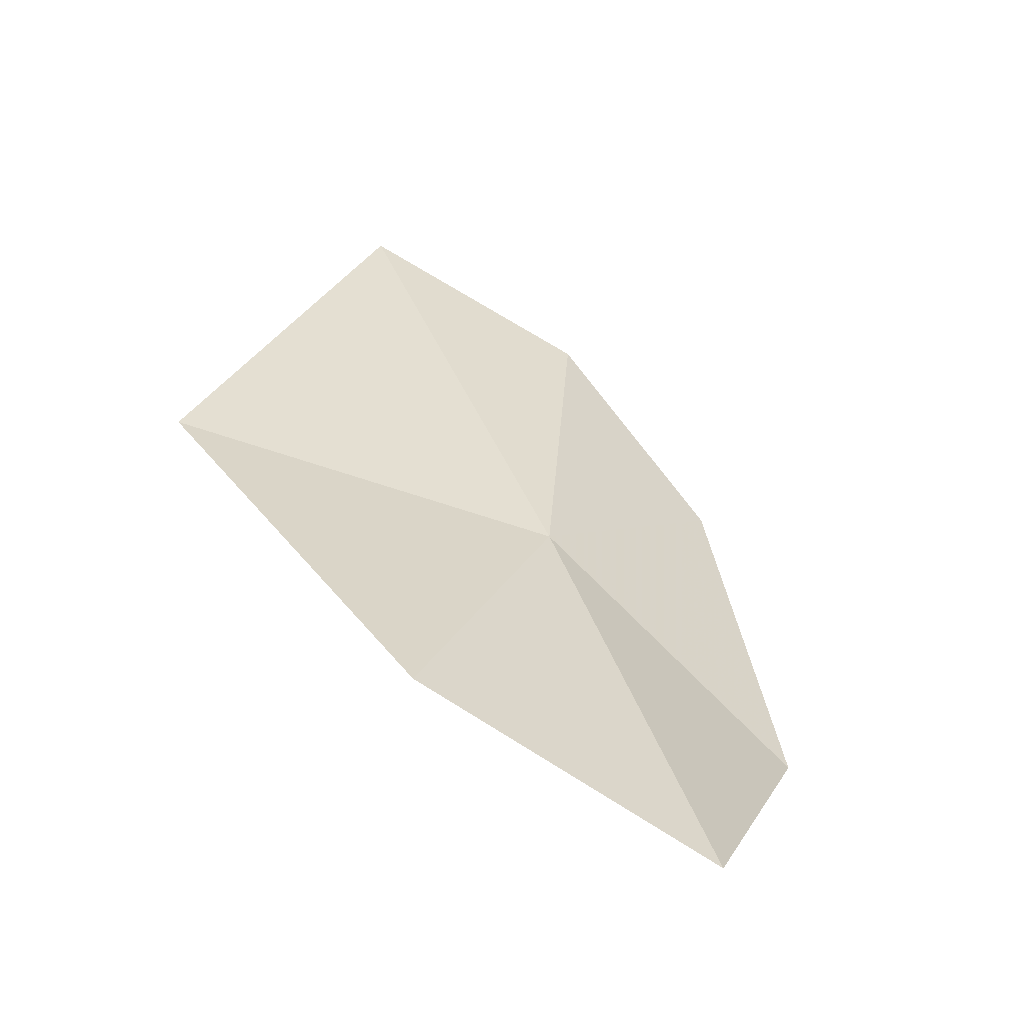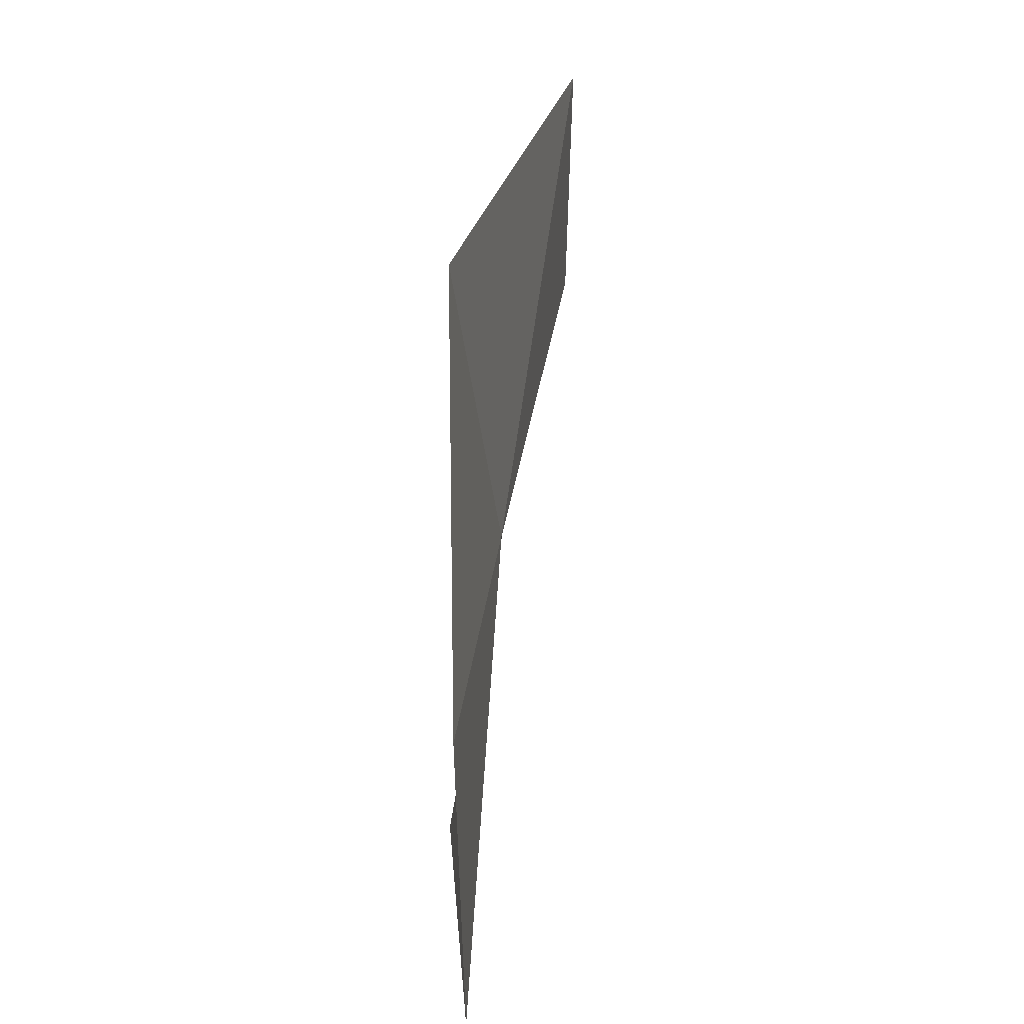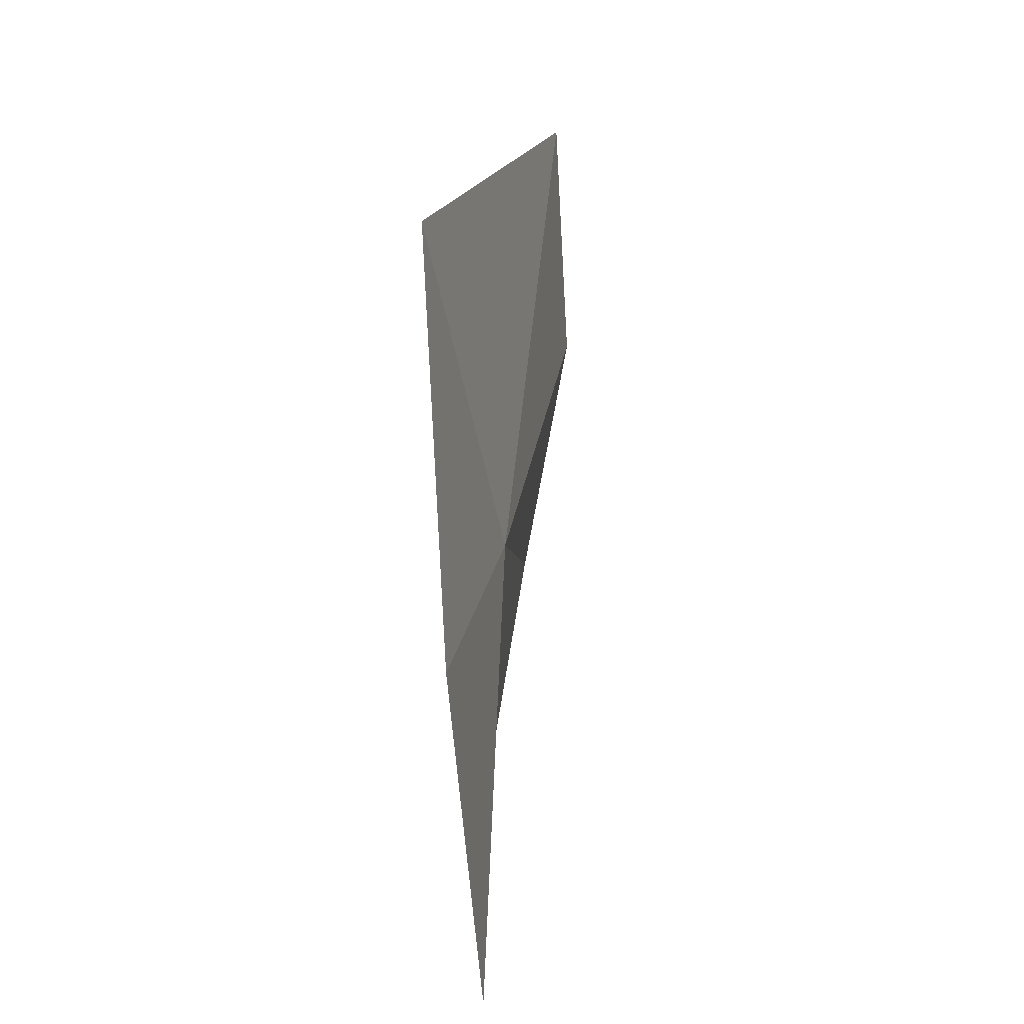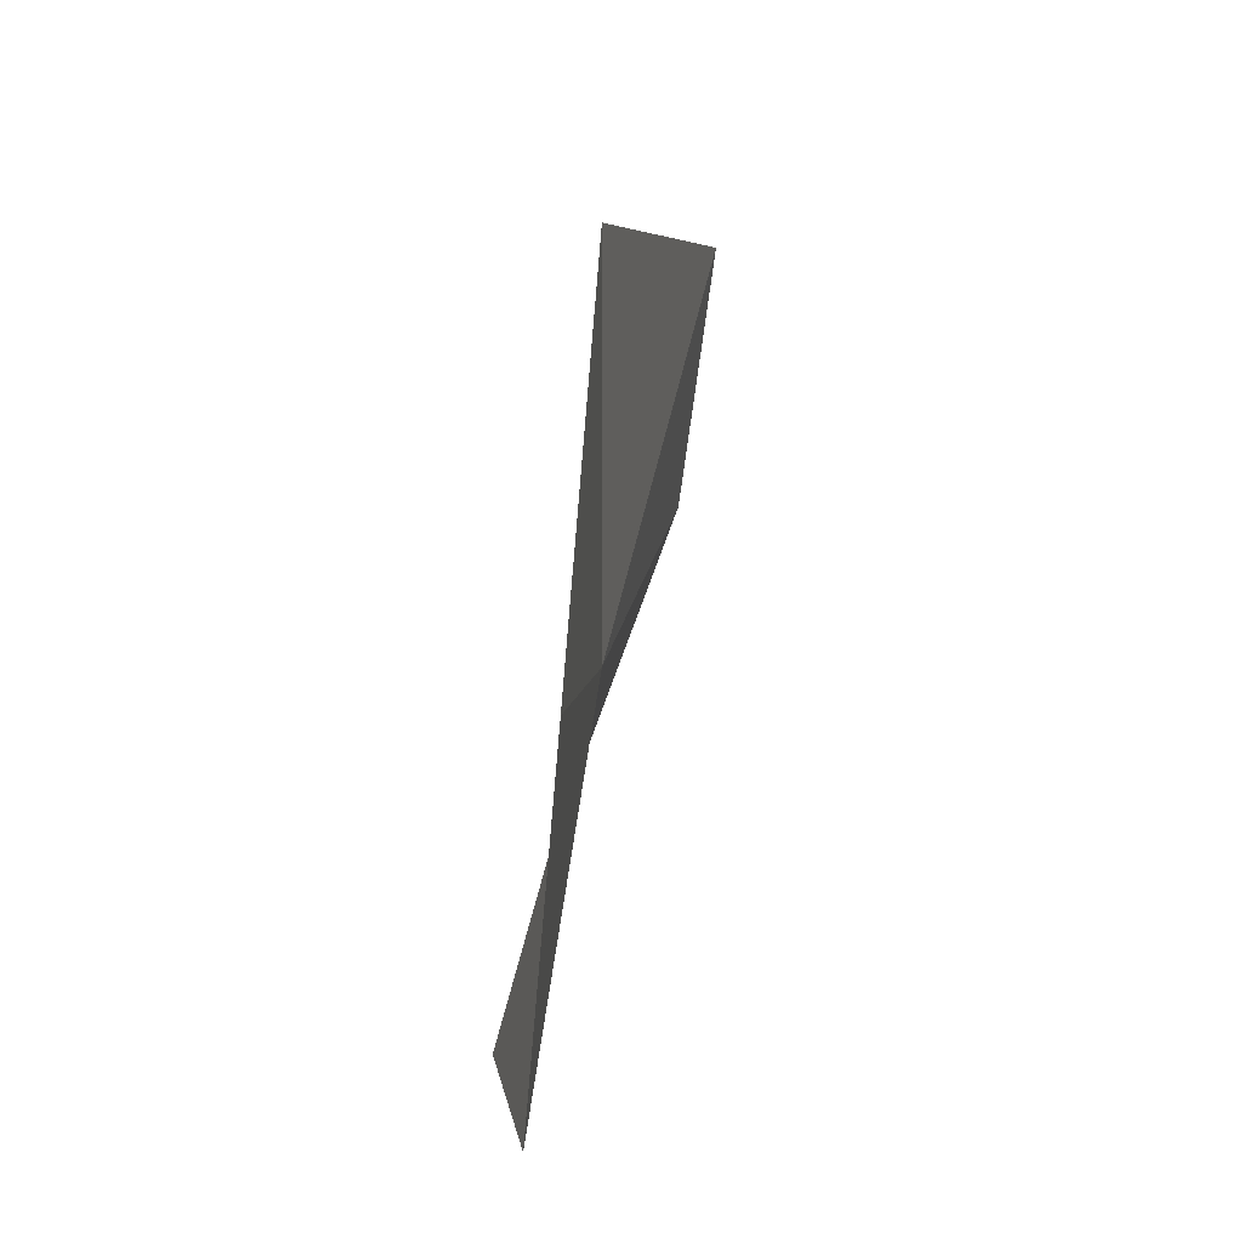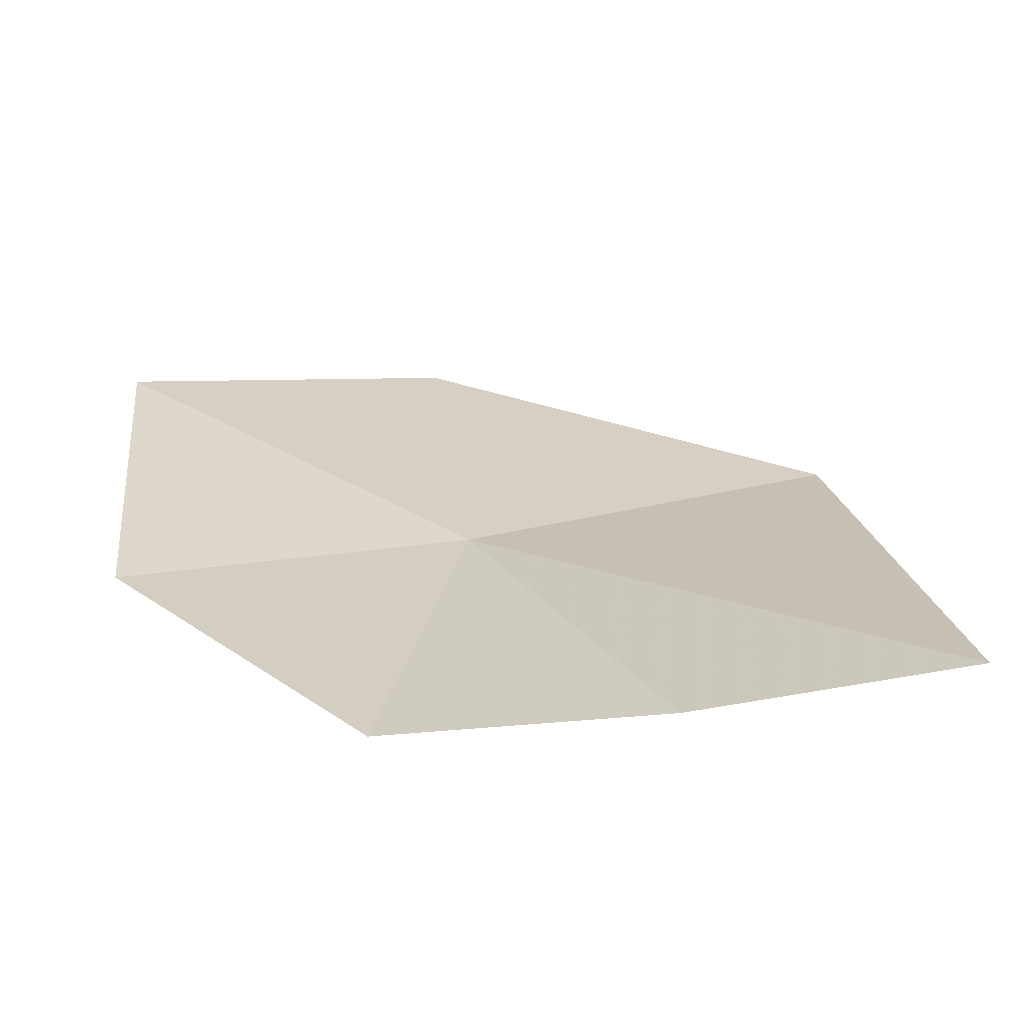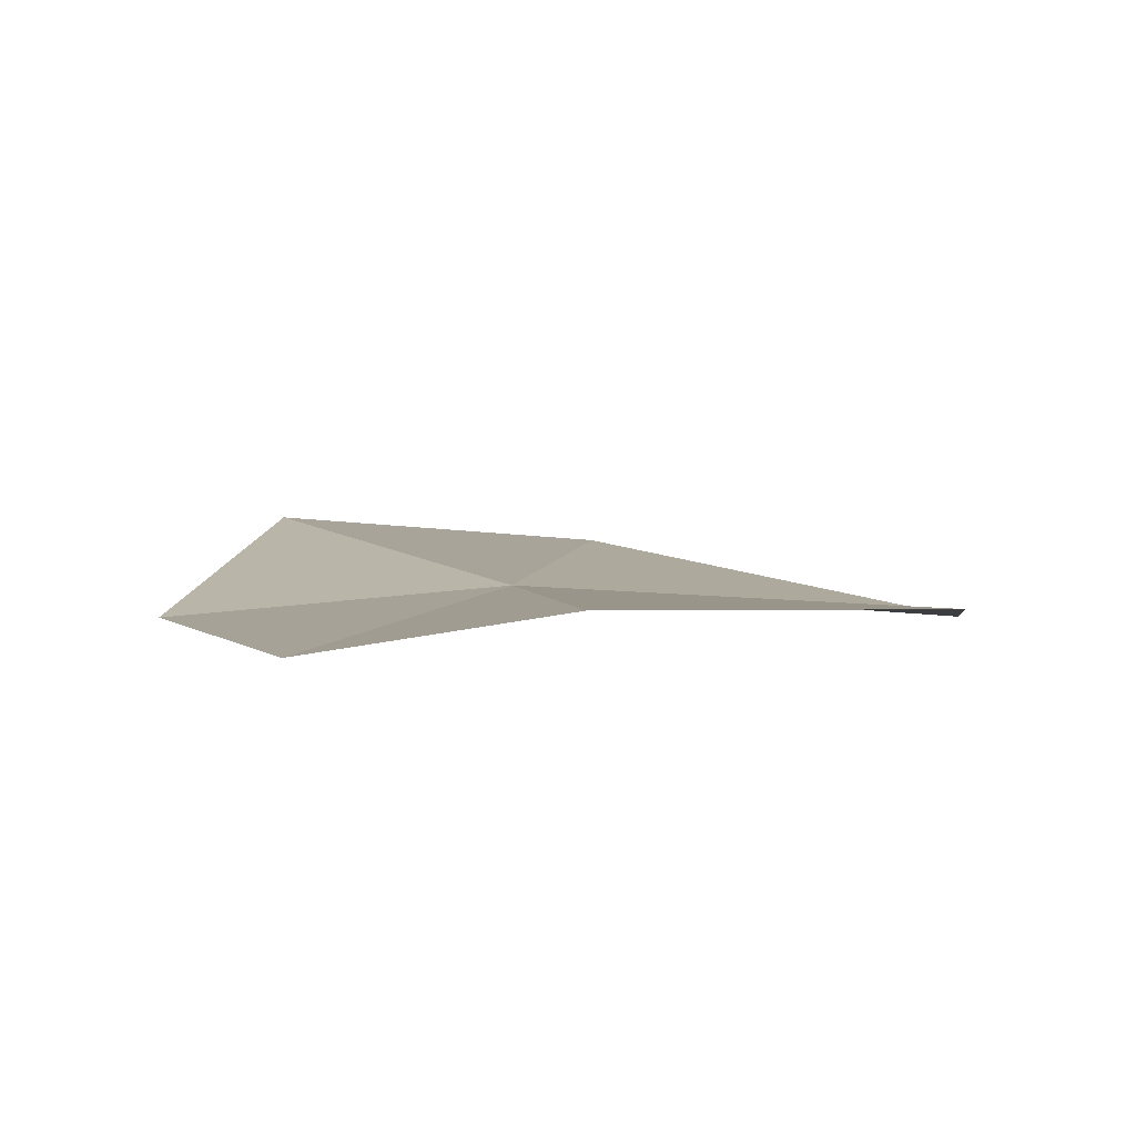
<metadata>
{"format":"obj","ext":"obj","renderer":"f3d","projection":"perspective","resolution":1024,"background":"white","views":[{"elev":-67.8,"azim":153.0,"up":"+Z"},{"elev":-43.6,"azim":89.9,"up":"+Z"},{"elev":-56.1,"azim":94.4,"up":"+Z"},{"elev":-67.0,"azim":83.0,"up":"+Z"},{"elev":32.4,"azim":-24.6,"up":"+Y"},{"elev":12.6,"azim":-7.7,"up":"+Y"}]}
</metadata>
<code>
v -12.28 -4.381 8.798
v -12.25 -4.046 10.63
v -11.09 -4.024 10.86
v -10.47 -4.596 8.66
v -11.73 -4.571 7.133
v -13.63 -4.639 8.072
v -13.18 -4.348 9.922
v -13.08 -4.53 6.635
f 1 2 3
f 1 3 4
f 1 4 5
f 1 6 7
f 1 7 2
f 1 5 8
f 1 8 6

</code>
